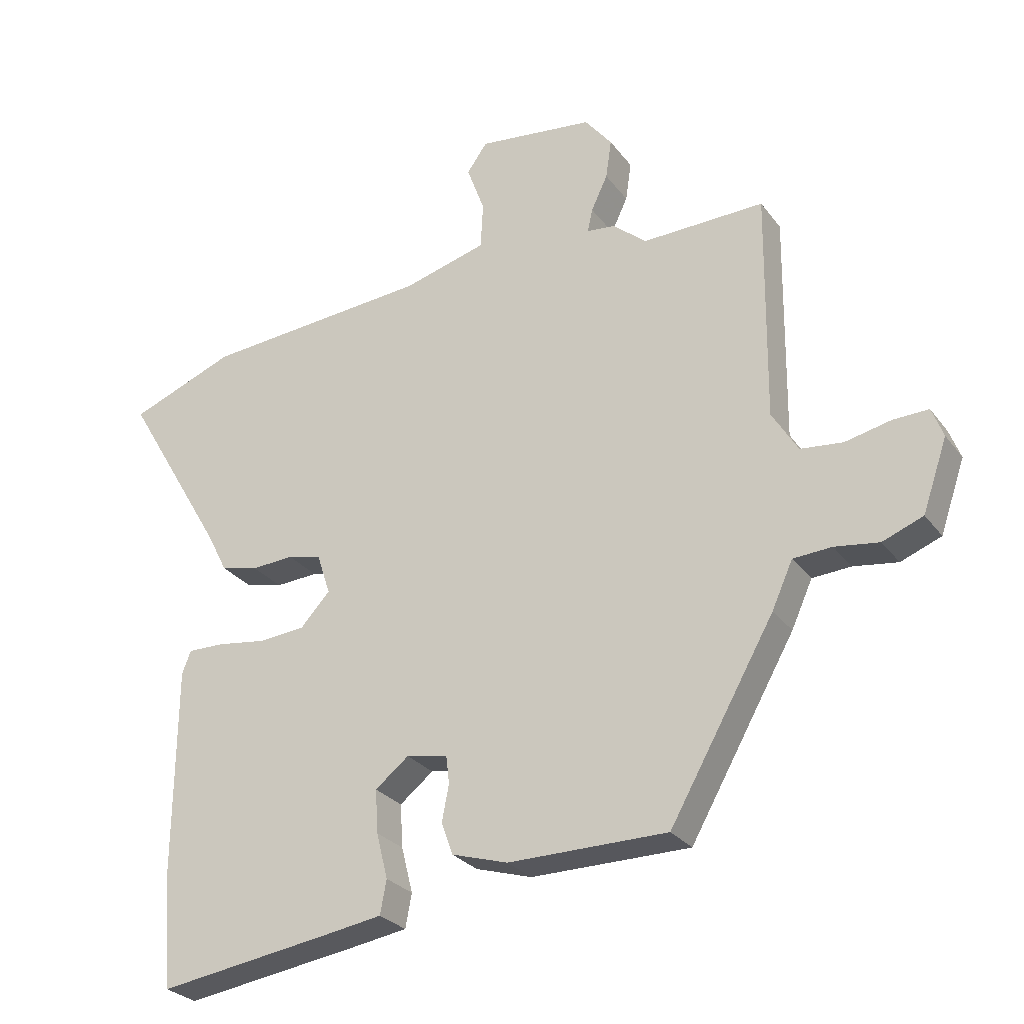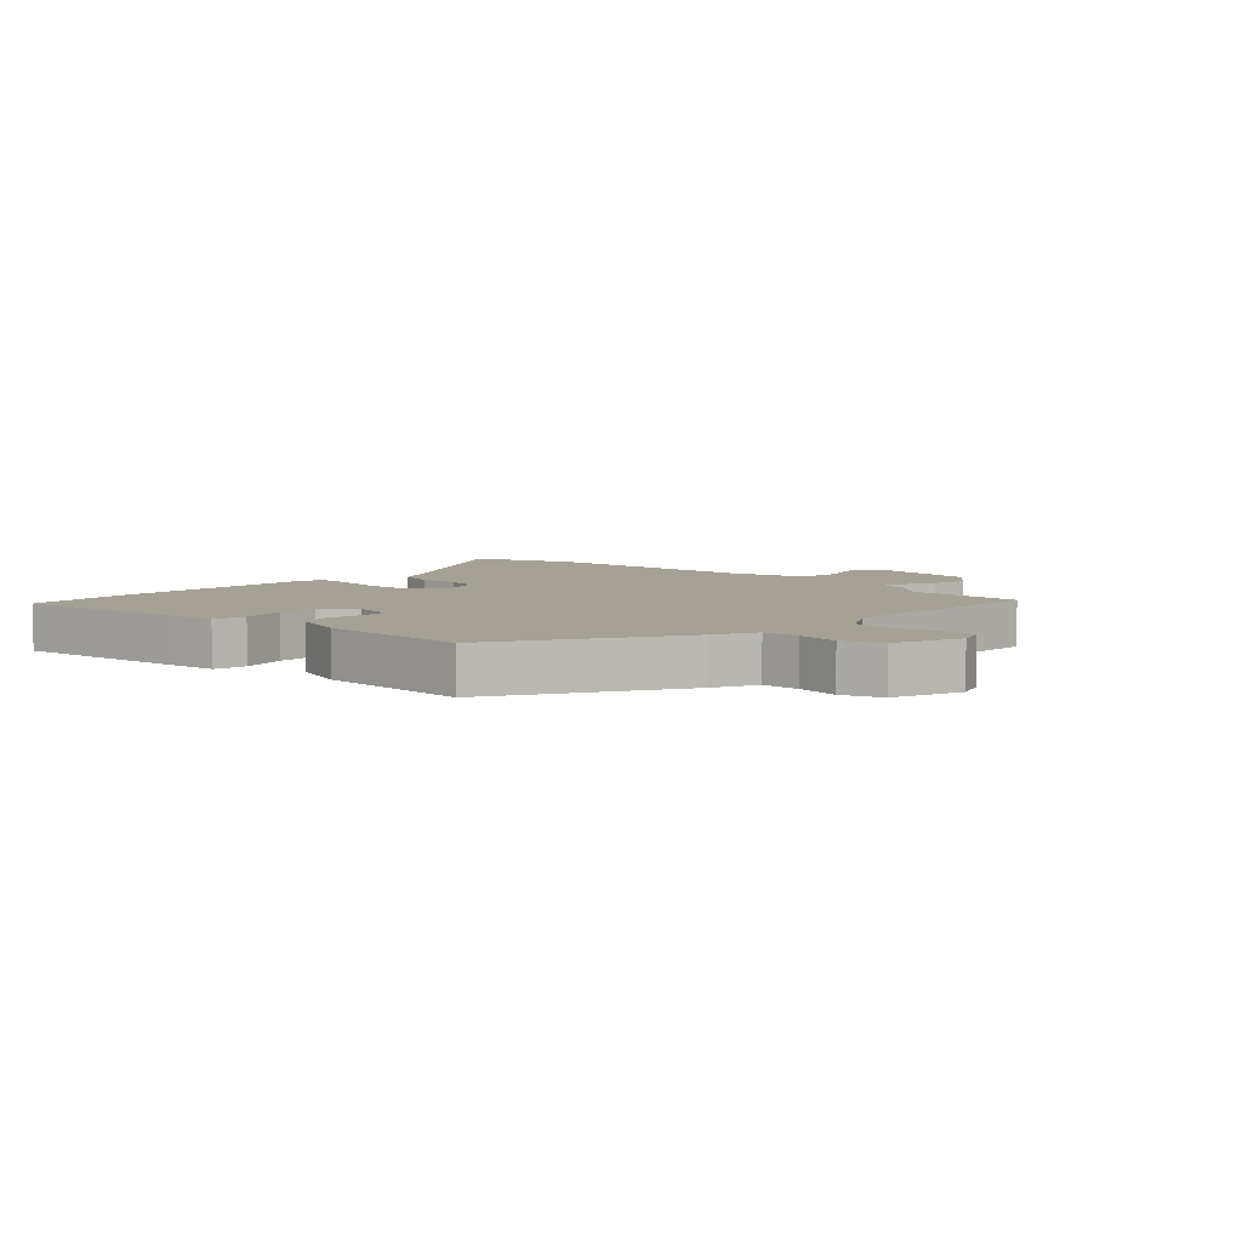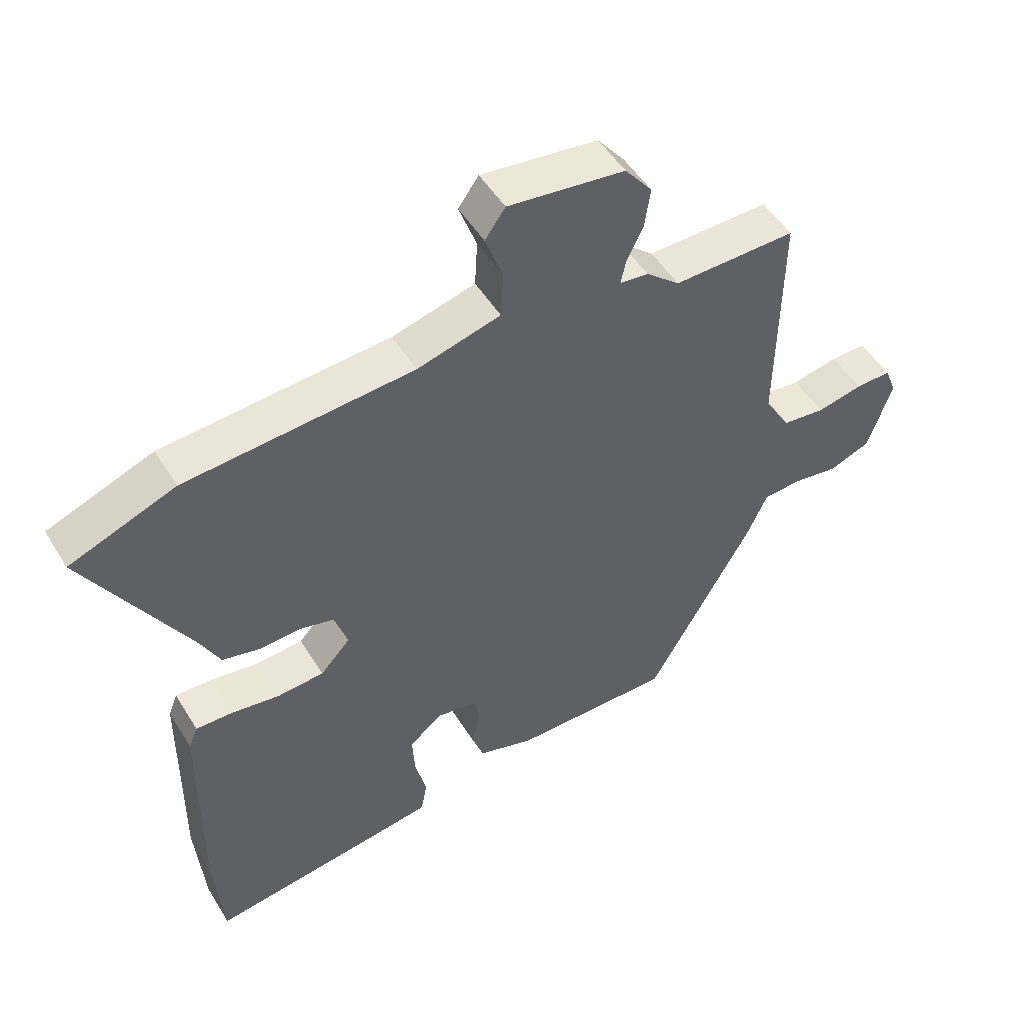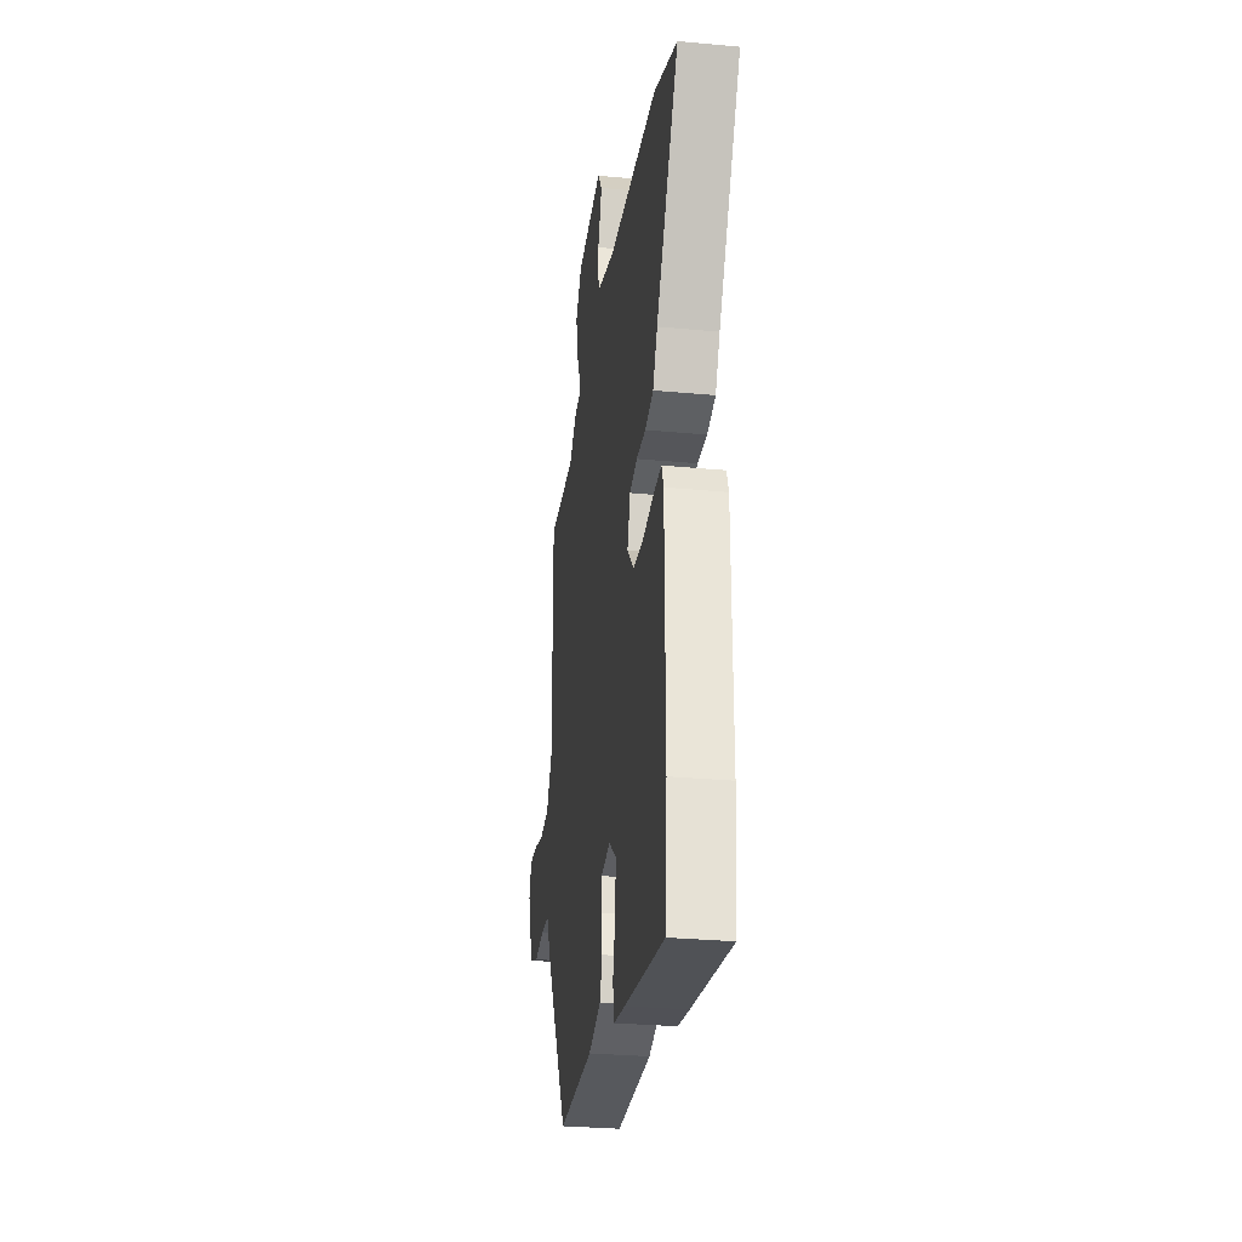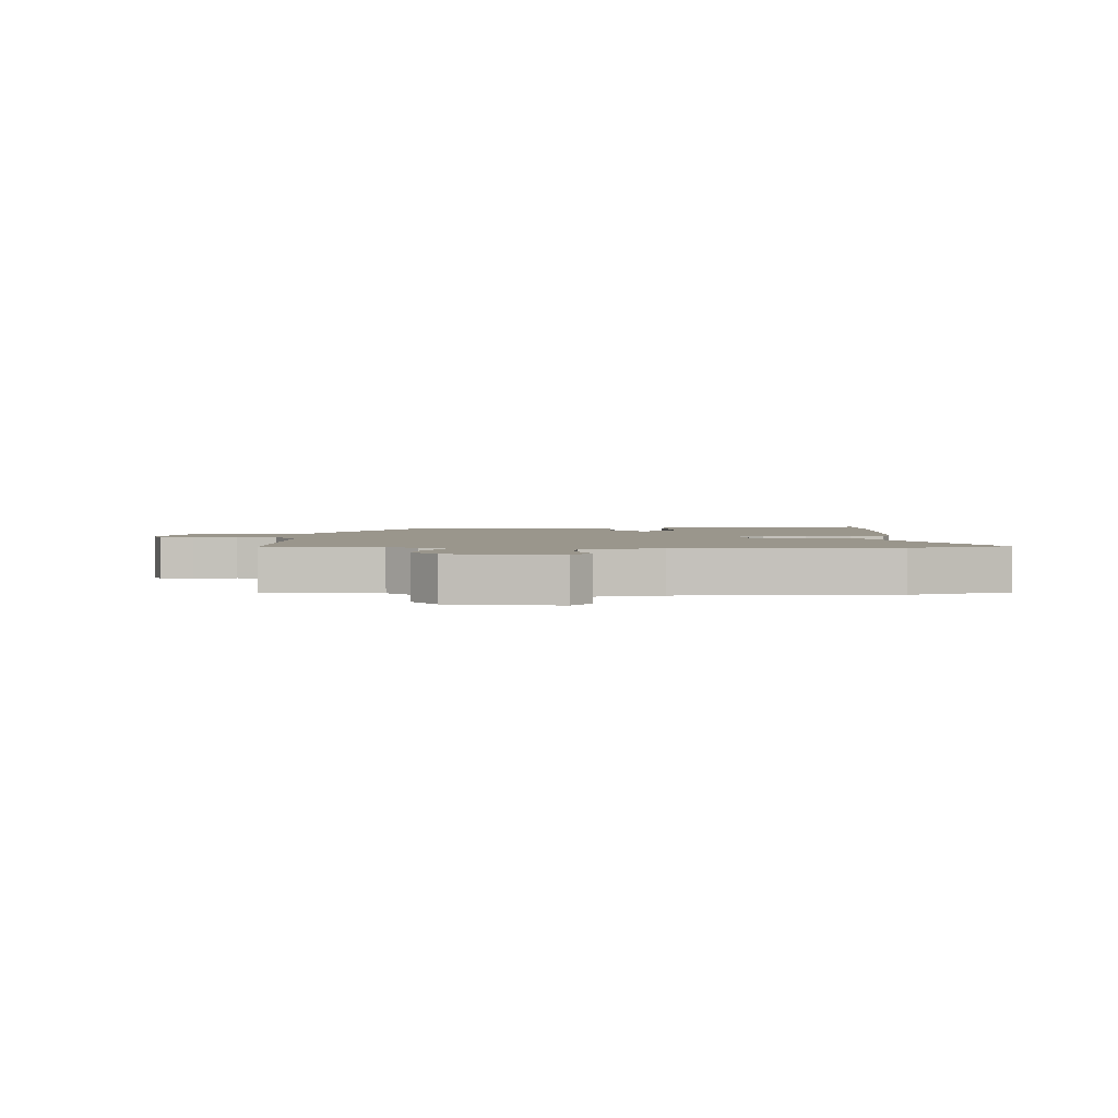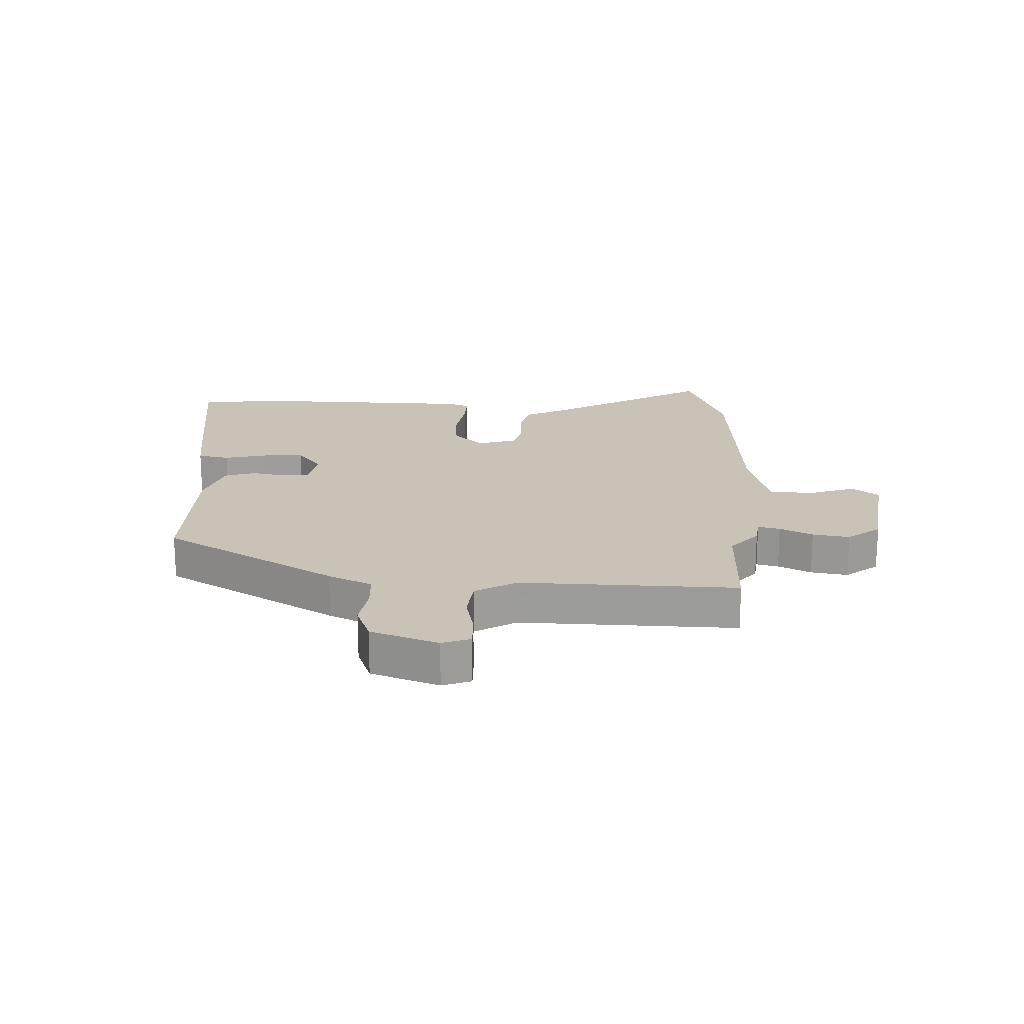
<metadata>
{"format":"obj","ext":"obj","renderer":"f3d","projection":"perspective","resolution":1024,"background":"white","views":[{"elev":-27.4,"azim":-151.2,"up":"+Z"},{"elev":6.1,"azim":-135.6,"up":"+Y"},{"elev":50.0,"azim":149.6,"up":"+Z"},{"elev":-29.3,"azim":82.0,"up":"+Z"},{"elev":2.5,"azim":1.3,"up":"+Y"},{"elev":19.5,"azim":-87.0,"up":"+Y"}]}
</metadata>
<code>
v 0.462 0.07 0.515
v 0.629 0.07 0.45
v 0.469 0.07 0.179
v 0.437 0.07 0.116
v 0.378 0.07 0.102
v 0.311 0.07 0.106
v 0.258 0.07 0.093
v 0.237 0.07 0.029
v 0.284 0.07 -0.022
v 0.358 0.07 -0.028
v 0.435 0.07 -0.017
v 0.492 0.07 -0.016
v 0.506 0.07 -0.052
v 0.509 0.07 -0.393
v 0.495 0.07 -0.561
v 0.211 0.07 -0.519
v 0.129 0.07 -0.506
v 0.119 0.07 -0.453
v 0.137 0.07 -0.381
v 0.141 0.07 -0.313
v 0.088 0.07 -0.271
v 0.023 0.07 -0.283
v 0.018 0.07 -0.327
v 0.029 0.07 -0.384
v 0.011 0.07 -0.435
v -0.078 0.07 -0.462
v -0.329 0.07 -0.461
v -0.494 0.07 -0.17
v -0.527 0.07 -0.097
v -0.588 0.07 -0.093
v -0.658 0.07 -0.103
v -0.722 0.07 -0.078
v -0.761 0.07 0.035
v -0.743 0.07 0.082
v -0.687 0.07 0.08
v -0.615 0.07 0.064
v -0.548 0.07 0.071
v -0.507 0.07 0.138
v -0.511 0.07 0.5
v -0.318 0.07 0.495
v -0.265 0.07 0.54
v -0.22 0.07 0.545
v -0.228 0.07 0.582
v -0.254 0.07 0.637
v -0.263 0.07 0.699
v -0.22 0.07 0.753
v -0.036 0.07 0.775
v -0.004 0.07 0.73
v -0.032 0.07 0.653
v -0.028 0.07 0.58
v 0.103 0.07 0.544
v 0.462 0 0.515
v 0.629 0 0.45
v 0.469 0 0.179
v 0.437 0 0.116
v 0.378 0 0.102
v 0.311 0 0.106
v 0.258 0 0.093
v 0.237 0 0.029
v 0.284 0 -0.022
v 0.358 0 -0.028
v 0.435 0 -0.017
v 0.492 0 -0.016
v 0.506 0 -0.052
v 0.509 0 -0.393
v 0.495 0 -0.561
v 0.211 0 -0.519
v 0.129 0 -0.506
v 0.119 0 -0.453
v 0.137 0 -0.381
v 0.141 0 -0.313
v 0.088 0 -0.271
v 0.023 0 -0.283
v 0.018 0 -0.327
v 0.029 0 -0.384
v 0.011 0 -0.435
v -0.078 0 -0.462
v -0.329 0 -0.461
v -0.494 0 -0.17
v -0.527 0 -0.097
v -0.588 0 -0.093
v -0.658 0 -0.103
v -0.722 0 -0.078
v -0.761 0 0.035
v -0.743 0 0.082
v -0.687 0 0.08
v -0.615 0 0.064
v -0.548 0 0.071
v -0.507 0 0.138
v -0.511 0 0.5
v -0.318 0 0.495
v -0.265 0 0.54
v -0.22 0 0.545
v -0.228 0 0.582
v -0.254 0 0.637
v -0.263 0 0.699
v -0.22 0 0.753
v -0.036 0 0.775
v -0.004 0 0.73
v -0.032 0 0.653
v -0.028 0 0.58
v 0.103 0 0.544
f 46 47 48 49
f 46 49 50
f 43 44 45 46
f 42 43 46 50
f 40 41 42
f 40 42 50 51
f 38 39 40
f 33 34 35 36
f 33 36 37
f 30 31 32 33
f 29 30 33 37
f 28 29 37 38
f 23 24 25 26
f 22 23 26 27
f 16 17 18 19
f 16 19 20
f 15 16 20
f 14 15 20 21
f 10 11 12 13
f 9 10 13 14
f 8 9 14 21
f 3 4 5 6
f 3 6 7
f 2 3 7
f 1 2 7
f 51 1 7
f 22 27 28 38
f 22 38 40 51
f 21 22 51
f 7 8 21 51
f 100 99 98 97
f 101 100 97
f 97 96 95 94
f 101 97 94 93
f 93 92 91
f 102 101 93 91
f 91 90 89
f 87 86 85 84
f 88 87 84
f 84 83 82 81
f 88 84 81 80
f 89 88 80 79
f 77 76 75 74
f 78 77 74 73
f 70 69 68 67
f 71 70 67
f 71 67 66
f 72 71 66 65
f 64 63 62 61
f 65 64 61 60
f 72 65 60 59
f 57 56 55 54
f 58 57 54
f 58 54 53
f 58 53 52
f 58 52 102
f 89 79 78 73
f 102 91 89 73
f 102 73 72
f 102 72 59 58
f 1 52 53 2
f 2 53 54 3
f 3 54 55 4
f 4 55 56 5
f 5 56 57 6
f 6 57 58 7
f 7 58 59 8
f 8 59 60 9
f 9 60 61 10
f 10 61 62 11
f 11 62 63 12
f 12 63 64 13
f 13 64 65 14
f 14 65 66 15
f 15 66 67 16
f 16 67 68 17
f 17 68 69 18
f 18 69 70 19
f 19 70 71 20
f 20 71 72 21
f 21 72 73 22
f 22 73 74 23
f 23 74 75 24
f 24 75 76 25
f 25 76 77 26
f 26 77 78 27
f 27 78 79 28
f 28 79 80 29
f 29 80 81 30
f 30 81 82 31
f 31 82 83 32
f 32 83 84 33
f 33 84 85 34
f 34 85 86 35
f 35 86 87 36
f 36 87 88 37
f 37 88 89 38
f 38 89 90 39
f 39 90 91 40
f 40 91 92 41
f 41 92 93 42
f 42 93 94 43
f 43 94 95 44
f 44 95 96 45
f 45 96 97 46
f 46 97 98 47
f 47 98 99 48
f 48 99 100 49
f 49 100 101 50
f 50 101 102 51
f 51 102 52 1

</code>
